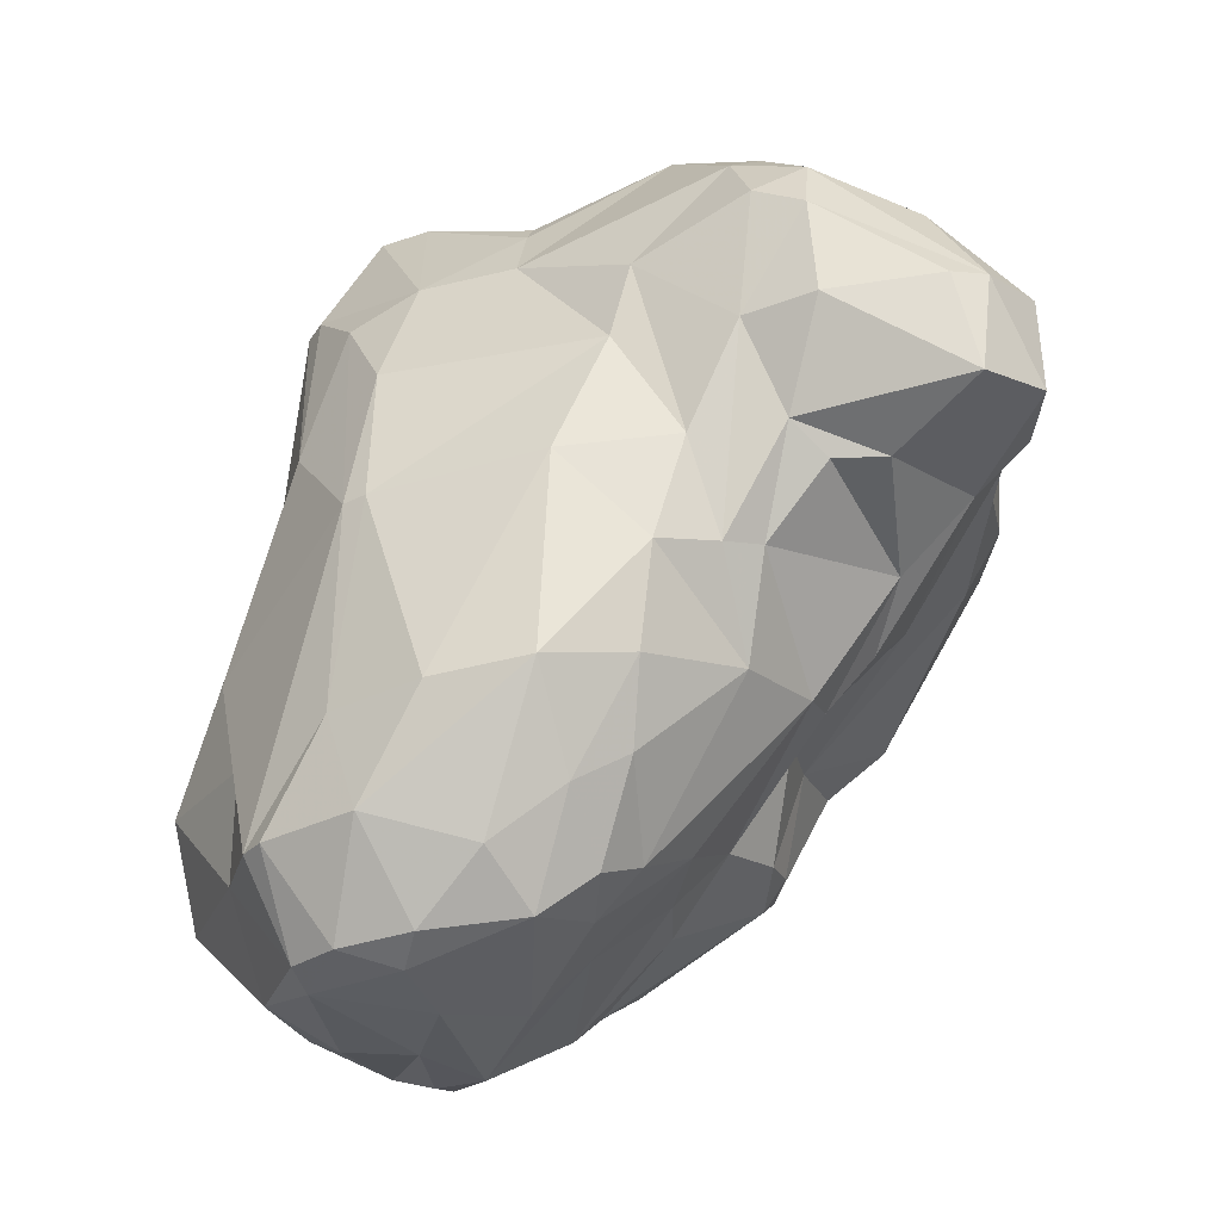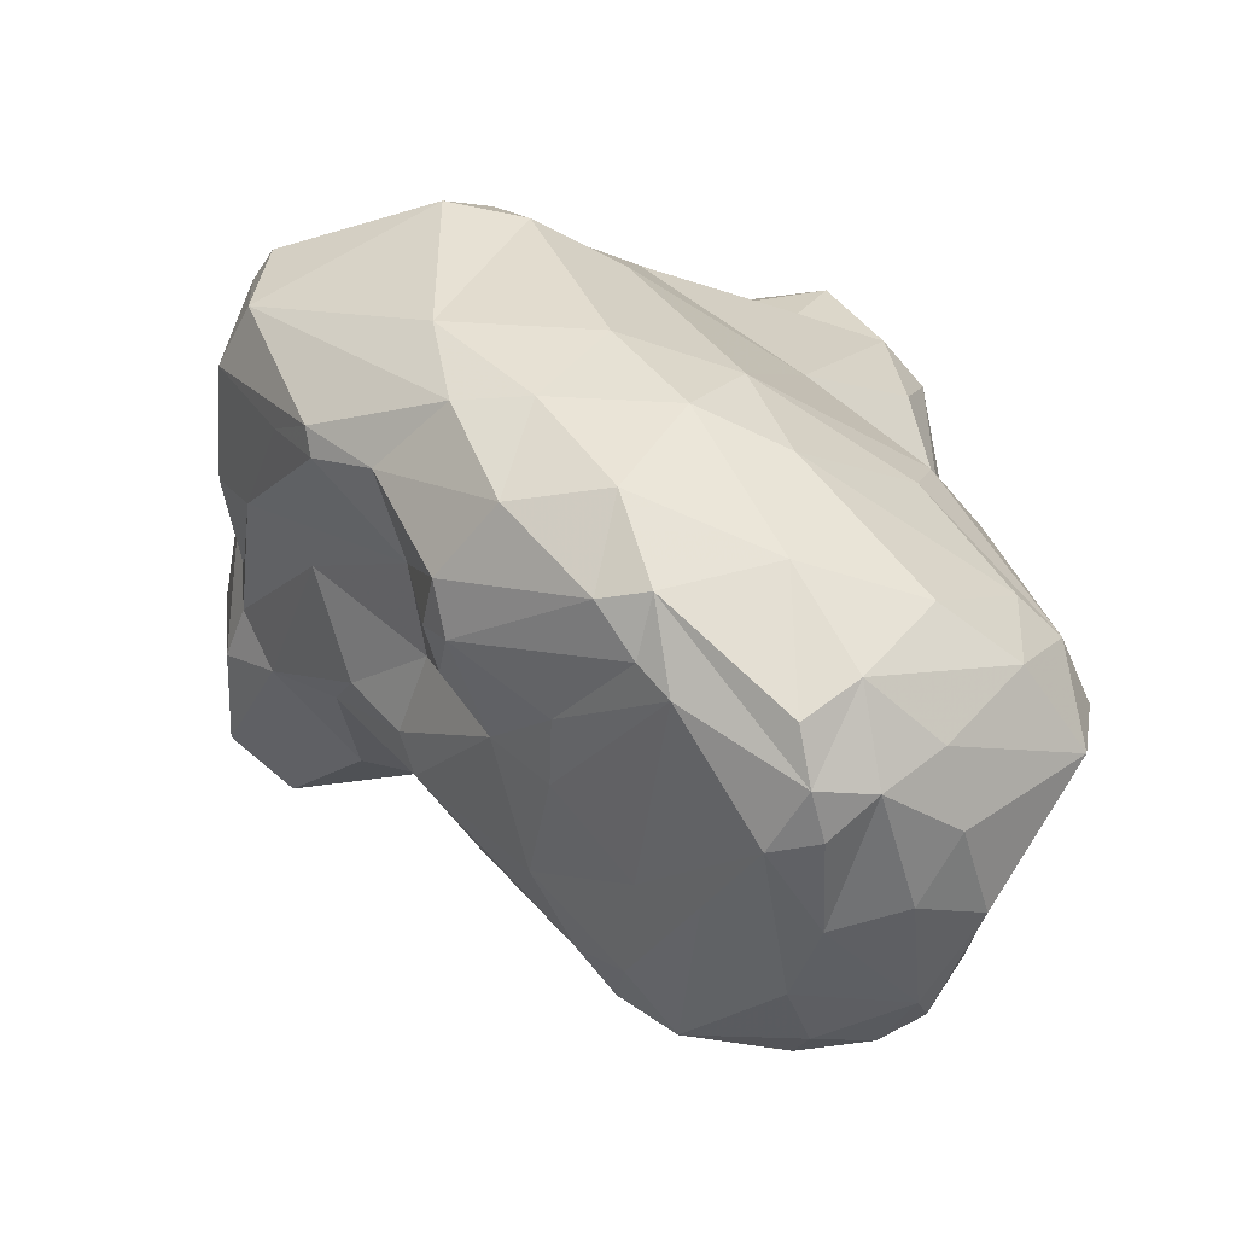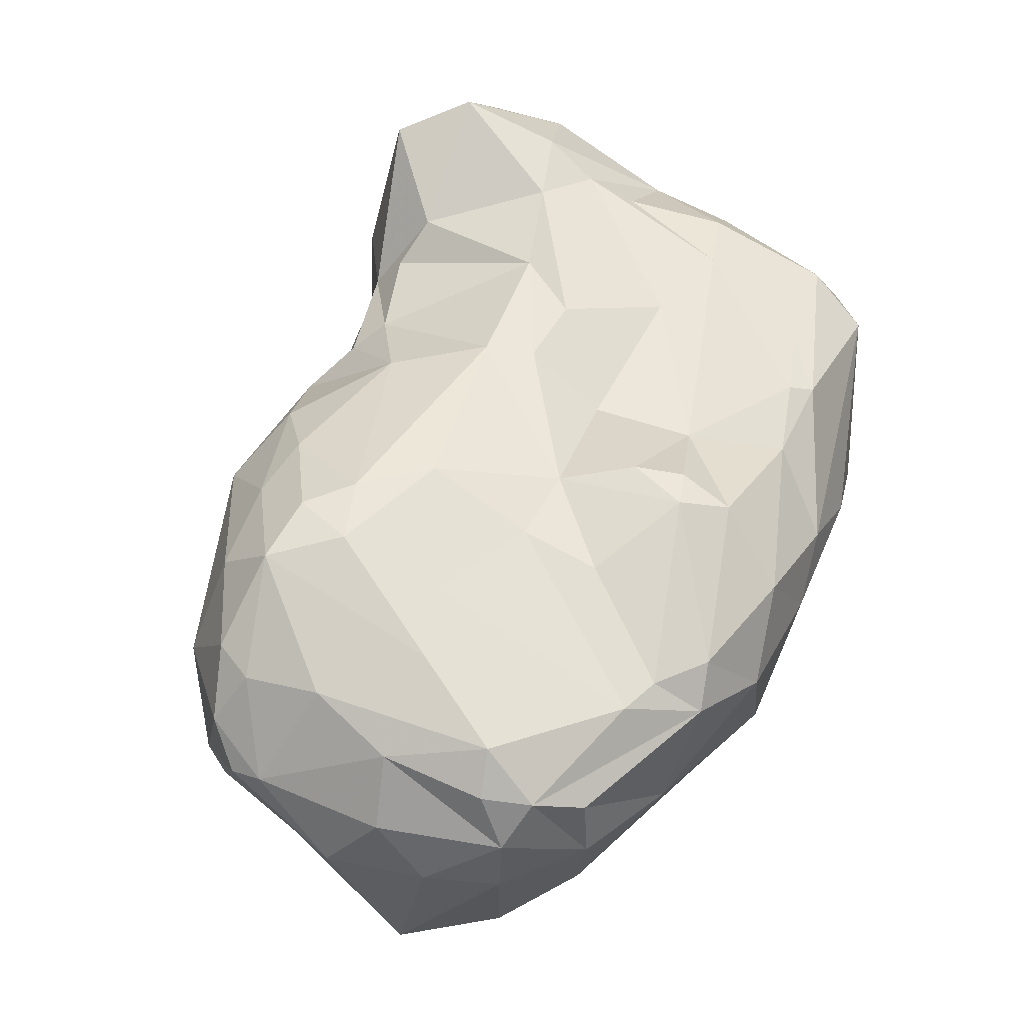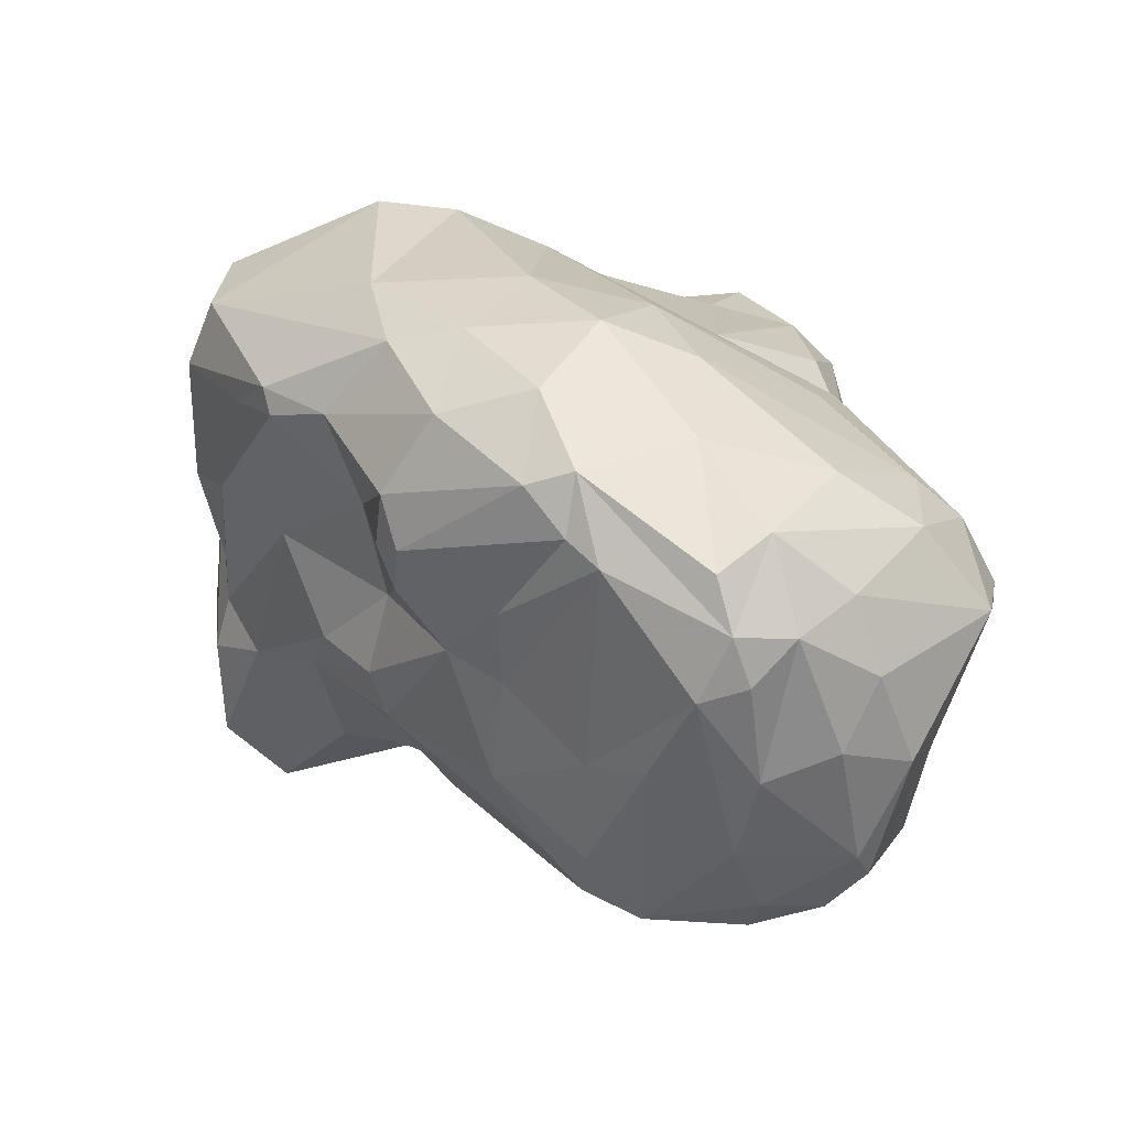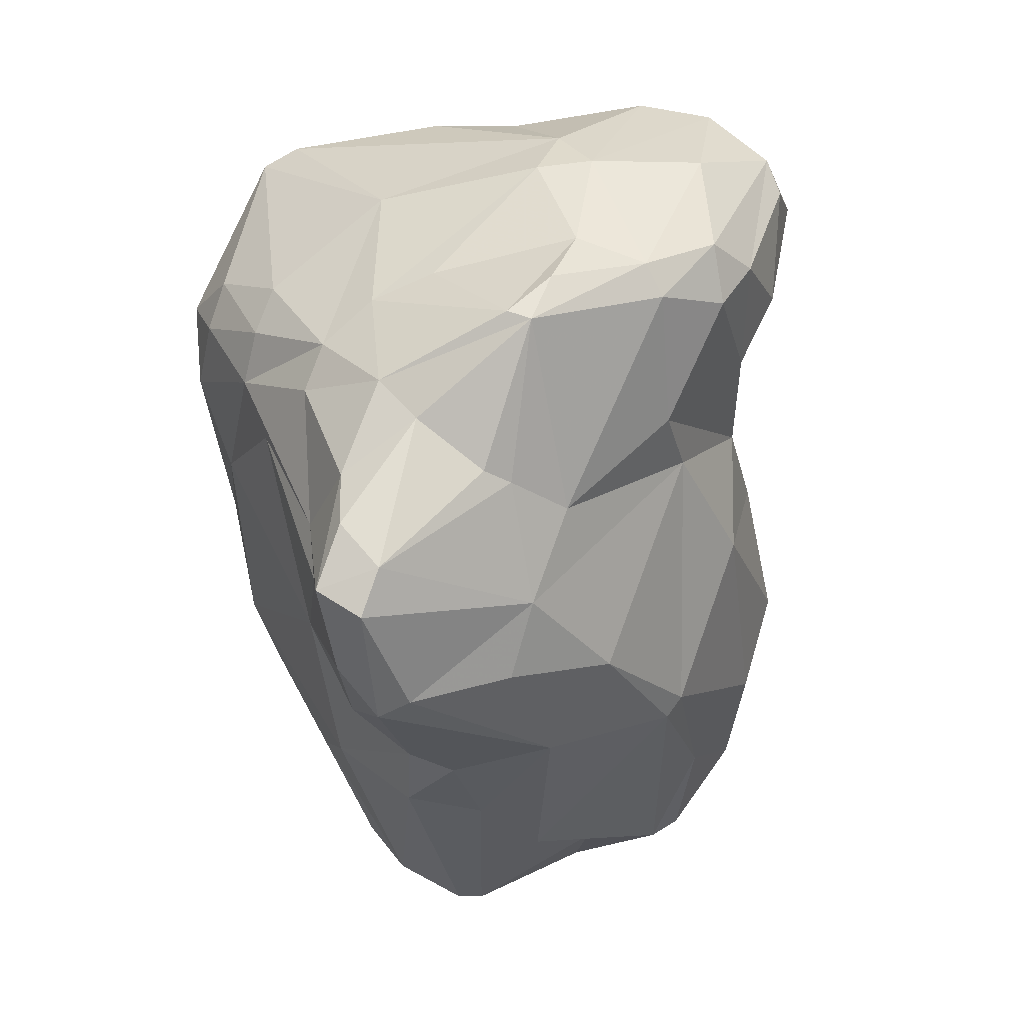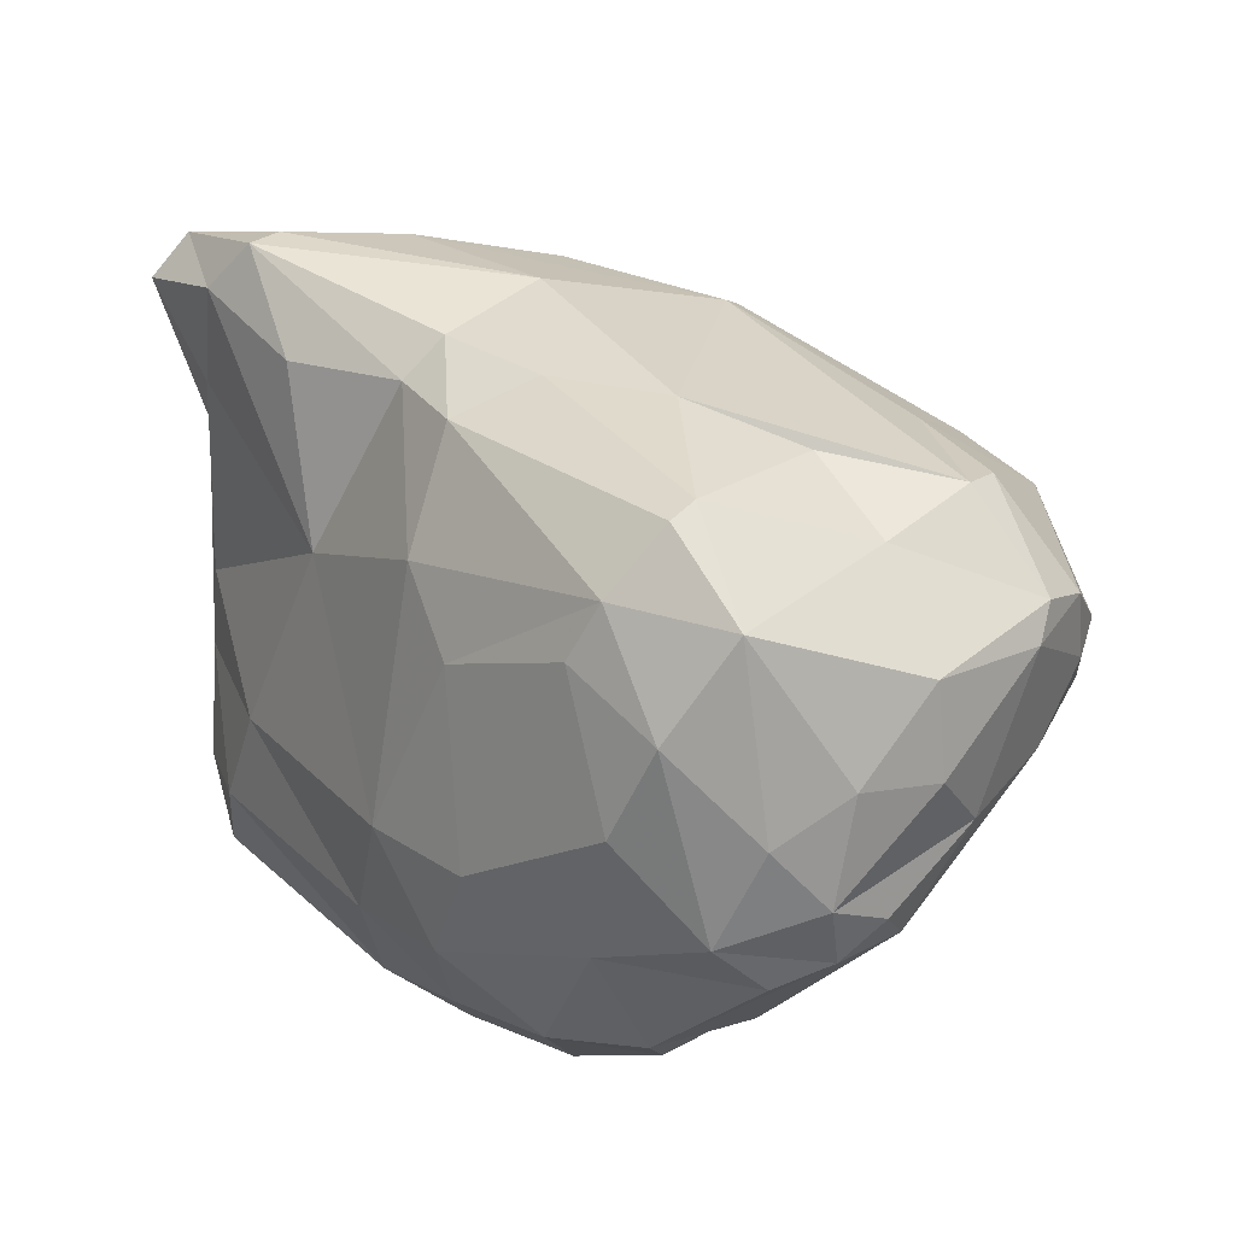
<metadata>
{"format":"obj","ext":"obj","renderer":"f3d","projection":"perspective","resolution":1024,"background":"white","views":[{"elev":-13.3,"azim":-97.6,"up":"+Z"},{"elev":-61.9,"azim":79.9,"up":"+Z"},{"elev":-74.6,"azim":-32.4,"up":"+Z"},{"elev":-69.9,"azim":84.6,"up":"+Z"},{"elev":73.4,"azim":175.2,"up":"+Z"},{"elev":52.3,"azim":145.4,"up":"+Y"}]}
</metadata>
<code>
v 180.2 239.4 77.88
v 179.3 238.5 74.27
v 180.5 237.9 77.98
v 180.9 243.6 77.29
v 182.4 241 72.12
v 182.1 256.4 64.16
v 180.8 252.9 64.76
v 182.4 246 76.79
v 181.7 249.1 68.88
v 182.1 243.7 80.92
v 181.9 251.7 60.88
v 181.4 249.5 65.03
v 181.2 235.9 74.24
v 182 244.5 73.18
v 182.1 254.4 58.89
v 182.2 249.6 61.91
v 182.6 247.8 72.72
v 182.4 246.7 69.03
v 182.6 235.8 77.87
v 183.8 245.6 65.08
v 182.9 252.3 72.17
v 183.5 245.4 81.71
v 183.3 250.6 58.18
v 185.1 235.4 73.67
v 183.7 243.4 82.76
v 185.6 258.2 71.08
v 184.6 259.3 63.43
v 182.9 258.4 59.98
v 183.6 239.3 81.17
v 183 245.1 69.1
v 185.4 261.4 59.24
v 183.5 256.4 56.26
v 183.1 252.7 56.73
v 185.8 249.2 79.72
v 185.8 237.2 71.81
v 187.9 239.2 81.97
v 182.3 243.1 71.95
v 185.1 250 76.85
v 184.7 258.9 55.78
v 184.7 249 58.58
v 186.7 239.7 69.09
v 189.9 252.1 54.2
v 186.3 258.9 70.89
v 188.7 257.7 76.29
v 185.2 250.5 56.83
v 184.8 256.7 55.16
v 187.4 235.8 73.25
v 186.4 244.5 84.04
v 187.2 255.3 54.01
v 185.3 234.9 77.54
v 187 247 59.25
v 186.5 261.9 59.01
v 186.7 242.9 64.64
v 191.9 262.8 65.72
v 185.9 245.7 83.59
v 190 252.7 80.94
v 188.9 243.1 83.73
v 186.3 260.2 55.38
v 189.5 262.1 62.32
v 188.7 240.2 66.7
v 190 262.3 58.39
v 188.4 242.1 64.56
v 192.2 238.2 68.35
v 192.6 258.6 79.12
v 187.3 259.6 54.58
v 190 245.1 85.17
v 194.1 261.8 69.29
v 191.2 260.3 73.77
v 191.7 242.6 64.12
v 191.8 246.5 85.53
v 190.5 255.8 52.91
v 190.9 246.9 85.61
v 193.7 234.4 76.21
v 189.4 235.6 72.95
v 194.3 243.7 82.78
v 191.7 258.4 53.07
v 191.3 245 60.07
v 191.1 247 58.14
v 190.5 234.9 76.68
v 189.1 250.1 56.03
v 196.4 259.5 80.69
v 190 239.3 81.91
v 191 261 54.52
v 193.5 243 59.93
v 193 251.9 83.58
v 192.1 252.2 82.91
v 197.6 259.9 80.45
v 194.4 264.3 61.29
v 195.3 249.9 84.29
v 194.2 255 52.03
v 193.9 246.6 57.33
v 192.9 234.4 72.5
v 189 237.4 80.49
v 195.1 260.8 73.09
v 197.7 248.6 54.83
v 195.4 264.2 61.14
v 191.6 256.1 80.5
v 195.2 242.2 59.74
v 196.1 239.3 80.06
v 195.5 243 58.55
v 194.4 259.4 53.63
v 193.4 253.3 52.26
v 197.8 257.2 84.49
v 193.3 235.6 70.22
v 195.3 241.4 63.65
v 197 261.2 69.92
v 196.6 248.2 84
v 196.8 259.9 72.9
v 195.7 263.4 57.34
v 196.7 244.4 82.31
v 197 255.5 84.87
v 199.6 234.5 75.24
v 198.7 245.8 81.83
v 195.9 256.3 52.42
v 197.9 237.8 64.97
v 197.1 249.7 53.91
v 195.9 254.2 52.04
v 197.8 262.6 60.92
v 198.5 260.7 57.17
v 197 258.2 54.03
v 198.3 253.8 84.85
v 197.5 236.4 67.62
v 198.2 251.6 83.8
v 197.7 253.5 52.75
v 197.6 233.9 71.78
v 199.3 256 84.43
v 198.7 258.7 76.56
v 198.9 258.2 81.11
v 197.3 242.2 59.1
v 199 255.2 53.86
v 199 260.8 60.92
v 199.6 252.6 80.93
v 198.7 239.8 63.27
v 199.5 247.5 81.51
v 199.7 258.5 68.01
v 198.8 237.4 65.39
v 200.2 234.7 71.26
v 200.6 257.6 64.86
v 200.6 242.3 79.21
v 201.4 244 79.02
v 199.6 254.6 80.7
v 202 245.6 77.86
v 202.6 252.8 61.21
v 199.2 247 55.7
v 201 235.1 74.95
v 200.2 257.5 57.25
v 200.4 254.3 72.93
v 200 248.7 55.34
v 203.3 251.3 65.11
v 201 252.7 56.84
v 200.4 243.9 58.7
v 201.3 248.2 78.61
v 203.2 247.4 73.23
v 201.7 241.9 62.74
v 202.8 240.9 76.62
v 201.9 247.3 58.09
v 203.5 242.5 76.07
v 204.2 243.8 73.45
v 202.6 244.5 62.11
v 203.5 249.3 61.45
v 202.8 241 66.3
v 203.8 246.7 65.51
v 204.2 240.7 73.79
g foo
f 58 65 39
f 39 65 46
f 32 39 46
f 33 32 46
f 49 46 65
f 33 46 49
f 58 83 65
f 42 33 49
f 45 33 42
f 49 65 71
f 42 49 102
f 65 83 76
f 102 49 71
f 80 45 42
f 76 83 101
f 71 65 76
f 114 76 101
f 90 71 114
f 71 76 114
f 102 71 90
f 80 42 102
f 114 101 120
f 117 90 114
f 114 120 130
f 102 90 117
f 116 80 102
f 124 117 130
f 117 114 130
f 116 102 117
f 117 124 148
f 116 117 148
f 148 95 116
f 31 39 28
f 32 28 39
f 15 28 32
f 31 52 58
f 39 31 58
f 33 15 32
f 11 15 33
f 23 11 33
f 16 11 23
f 45 23 33
f 52 61 58
f 16 23 40
f 58 61 83
f 40 23 45
f 61 109 83
f 45 80 51
f 40 45 51
f 101 83 109
f 78 51 80
f 77 51 78
f 119 120 109
f 109 120 101
f 77 78 91
f 119 130 120
f 119 146 130
f 78 80 116
f 91 78 116
f 100 77 91
f 77 100 84
f 100 91 95
f 98 84 100
f 91 116 95
f 146 150 130
f 130 150 124
f 124 150 148
f 144 95 148
f 129 100 144
f 100 95 144
f 98 100 129
f 150 156 148
f 148 156 144
f 151 144 156
f 151 129 144
f 27 28 6
f 6 28 7
f 31 28 27
f 7 28 15
f 11 7 15
f 7 11 12
f 27 52 31
f 12 11 16
f 12 16 20
f 61 52 59
f 20 16 40
f 88 61 59
f 109 61 88
f 51 53 40
f 20 40 53
f 109 88 96
f 96 118 109
f 53 51 77
f 109 118 119
f 62 53 77
f 118 131 119
f 69 62 77
f 131 146 119
f 69 77 84
f 143 146 131
f 69 84 105
f 105 84 98
f 143 150 146
f 133 105 129
f 105 98 129
f 160 156 150
f 160 150 143
f 151 133 129
f 159 156 160
f 159 151 156
f 154 151 159
f 133 151 154
f 6 7 21
f 6 26 27
f 12 9 7
f 9 21 7
f 52 27 43
f 52 43 54
f 54 59 52
f 20 9 12
f 18 9 20
f 30 18 20
f 88 59 54
f 41 30 53
f 30 20 53
f 41 53 62
f 60 41 62
f 118 138 131
f 60 62 69
f 60 69 63
f 138 143 131
f 63 69 105
f 104 63 105
f 138 149 143
f 115 105 133
f 104 105 115
f 122 104 115
f 149 160 143
f 149 162 160
f 115 133 136
f 122 115 136
f 160 162 159
f 154 136 133
f 161 159 162
f 161 154 159
f 137 136 154
f 137 154 161
f 26 6 21
f 26 43 27
f 9 17 21
f 68 54 43
f 18 17 9
f 18 30 14
f 68 67 54
f 37 14 30
f 5 14 37
f 2 14 5
f 2 5 13
f 13 5 35
f 67 88 54
f 41 37 30
f 5 37 41
f 24 13 35
f 96 88 106
f 67 106 88
f 35 5 41
f 118 96 106
f 35 41 60
f 47 24 35
f 135 118 106
f 138 118 135
f 47 35 63
f 35 60 63
f 74 47 104
f 104 47 63
f 74 104 92
f 149 138 135
f 92 104 122
f 125 92 122
f 153 162 149
f 136 125 122
f 162 153 158
f 125 136 137
f 162 158 161
f 161 158 163
f 44 43 26
f 38 44 26
f 38 26 21
f 21 17 38
f 18 8 17
f 14 8 18
f 4 8 14
f 14 2 4
f 1 4 2
f 2 3 1
f 3 2 13
f 19 3 13
f 68 94 67
f 24 50 13
f 50 19 13
f 106 67 94
f 108 106 94
f 47 79 24
f 50 24 79
f 135 106 108
f 147 135 108
f 47 74 79
f 149 135 147
f 79 74 92
f 79 92 73
f 153 149 147
f 73 92 125
f 112 73 125
f 145 112 137
f 112 125 137
f 161 163 137
f 163 145 137
f 34 17 8
f 34 8 22
f 10 8 4
f 10 22 8
f 4 1 10
f 68 43 64
f 44 64 43
f 56 97 38
f 97 44 38
f 34 56 38
f 34 38 17
f 10 1 3
f 81 68 64
f 19 29 3
f 87 94 68
f 87 68 81
f 50 36 19
f 36 29 19
f 87 108 94
f 93 36 50
f 108 127 147
f 79 93 50
f 147 127 128
f 79 73 93
f 141 147 128
f 152 147 141
f 153 147 152
f 112 99 93
f 73 112 93
f 142 153 152
f 158 153 142
f 145 139 99
f 145 99 112
f 157 158 142
f 155 157 140
f 155 140 139
f 155 139 145
f 163 158 157
f 155 163 157
f 155 145 163
f 25 55 22
f 25 22 10
f 10 3 25
f 56 34 55
f 55 34 22
f 48 55 25
f 29 48 25
f 29 25 3
f 64 44 97
f 81 64 97
f 86 97 56
f 36 48 29
f 57 48 36
f 82 57 36
f 87 127 108
f 128 127 87
f 93 82 36
f 82 75 57
f 110 75 82
f 99 113 110
f 99 110 82
f 152 141 132
f 134 142 132
f 142 152 132
f 82 93 99
f 140 142 113
f 142 134 113
f 99 139 113
f 139 140 113
f 140 157 142
f 48 72 55
f 72 86 56
f 72 56 55
f 66 72 48
f 57 66 48
f 103 81 97
f 111 97 86
f 85 86 72
f 87 81 103
f 111 103 97
f 70 72 66
f 57 70 66
f 89 111 85
f 111 86 85
f 89 85 72
f 57 75 70
f 128 87 103
f 126 128 103
f 107 89 72
f 107 72 70
f 121 111 89
f 126 141 128
f 121 123 126
f 123 121 89
f 107 123 89
f 110 70 75
f 141 126 132
f 132 126 123
f 110 107 70
f 134 132 123
f 113 134 107
f 134 123 107
f 110 113 107
f 103 111 126
f 121 126 111
g

</code>
